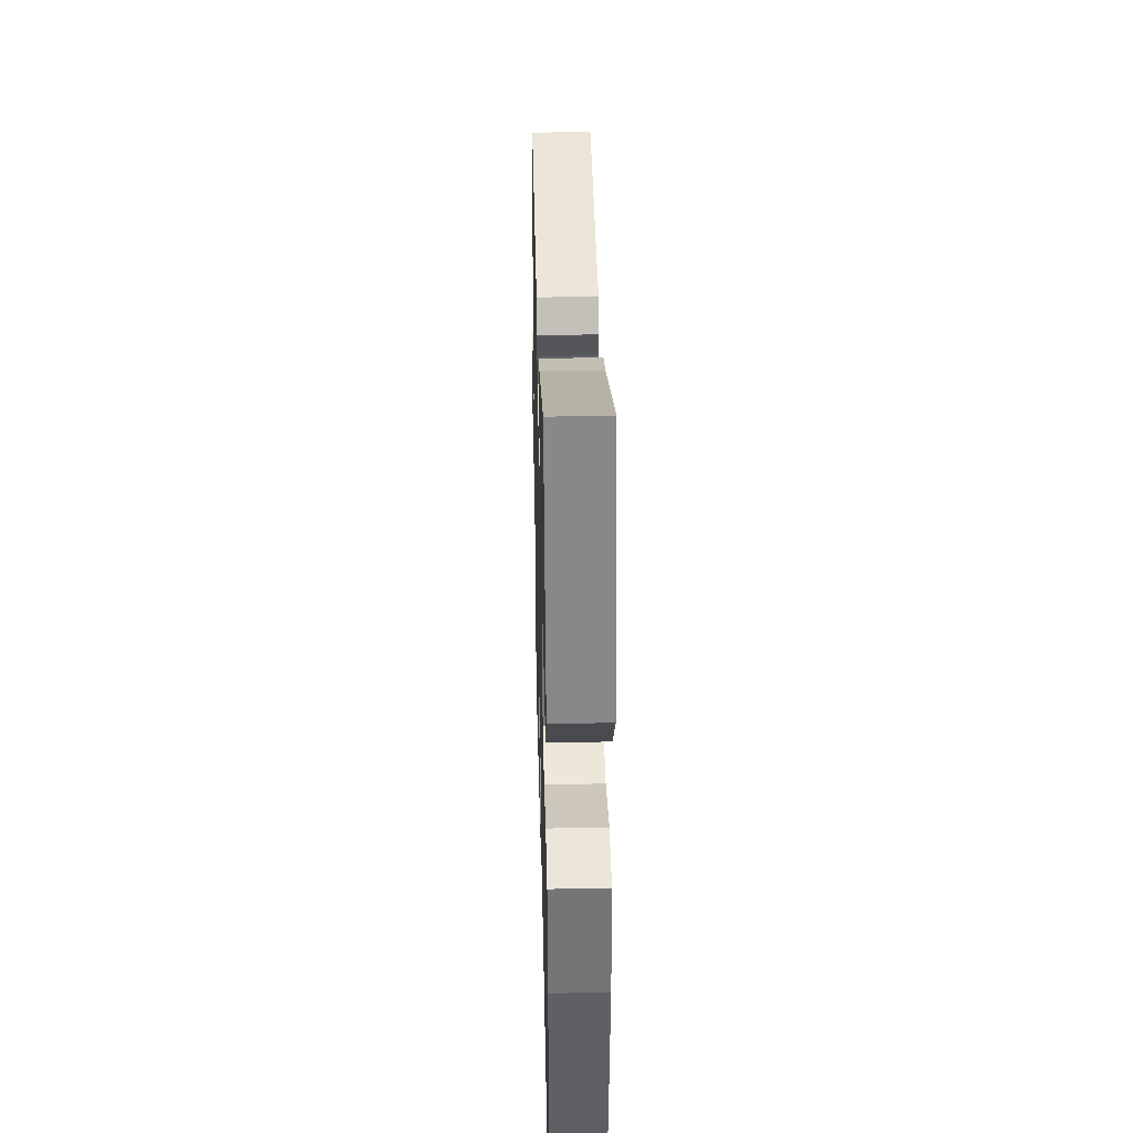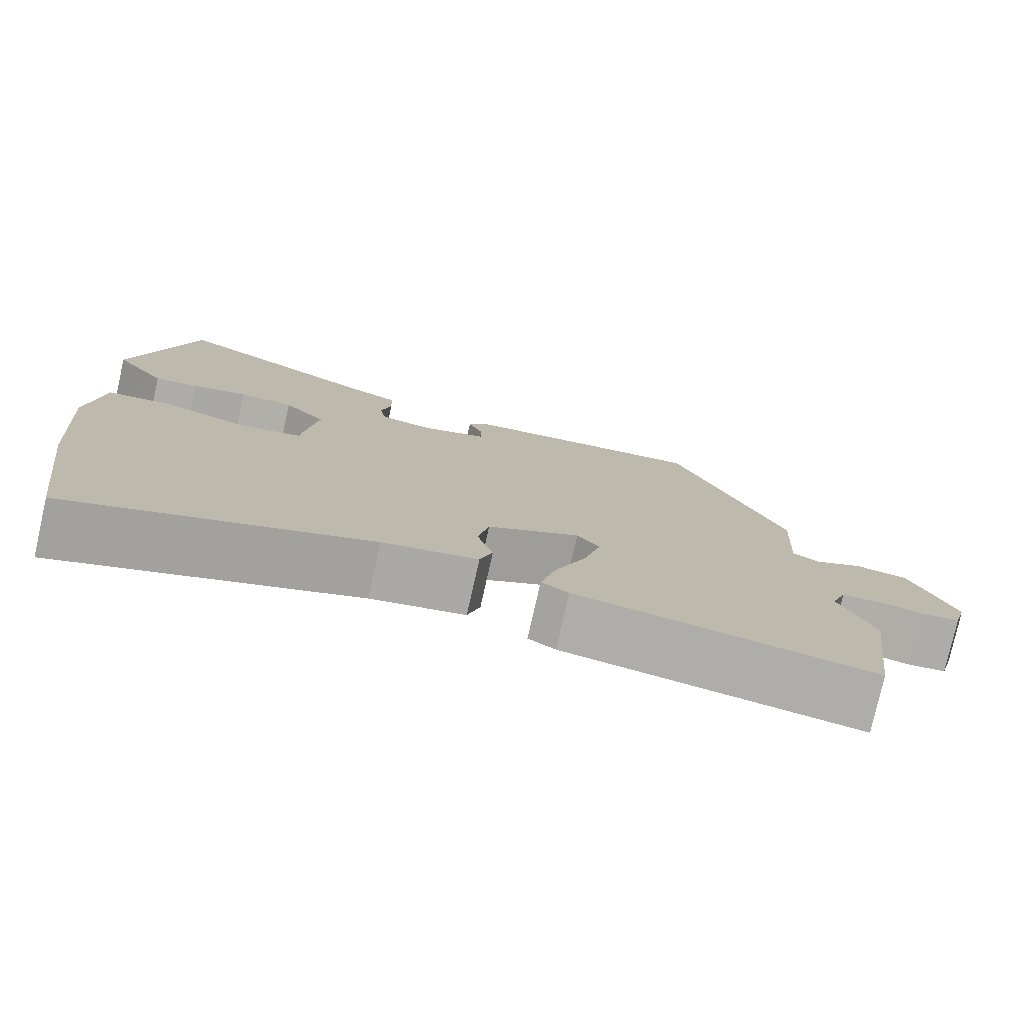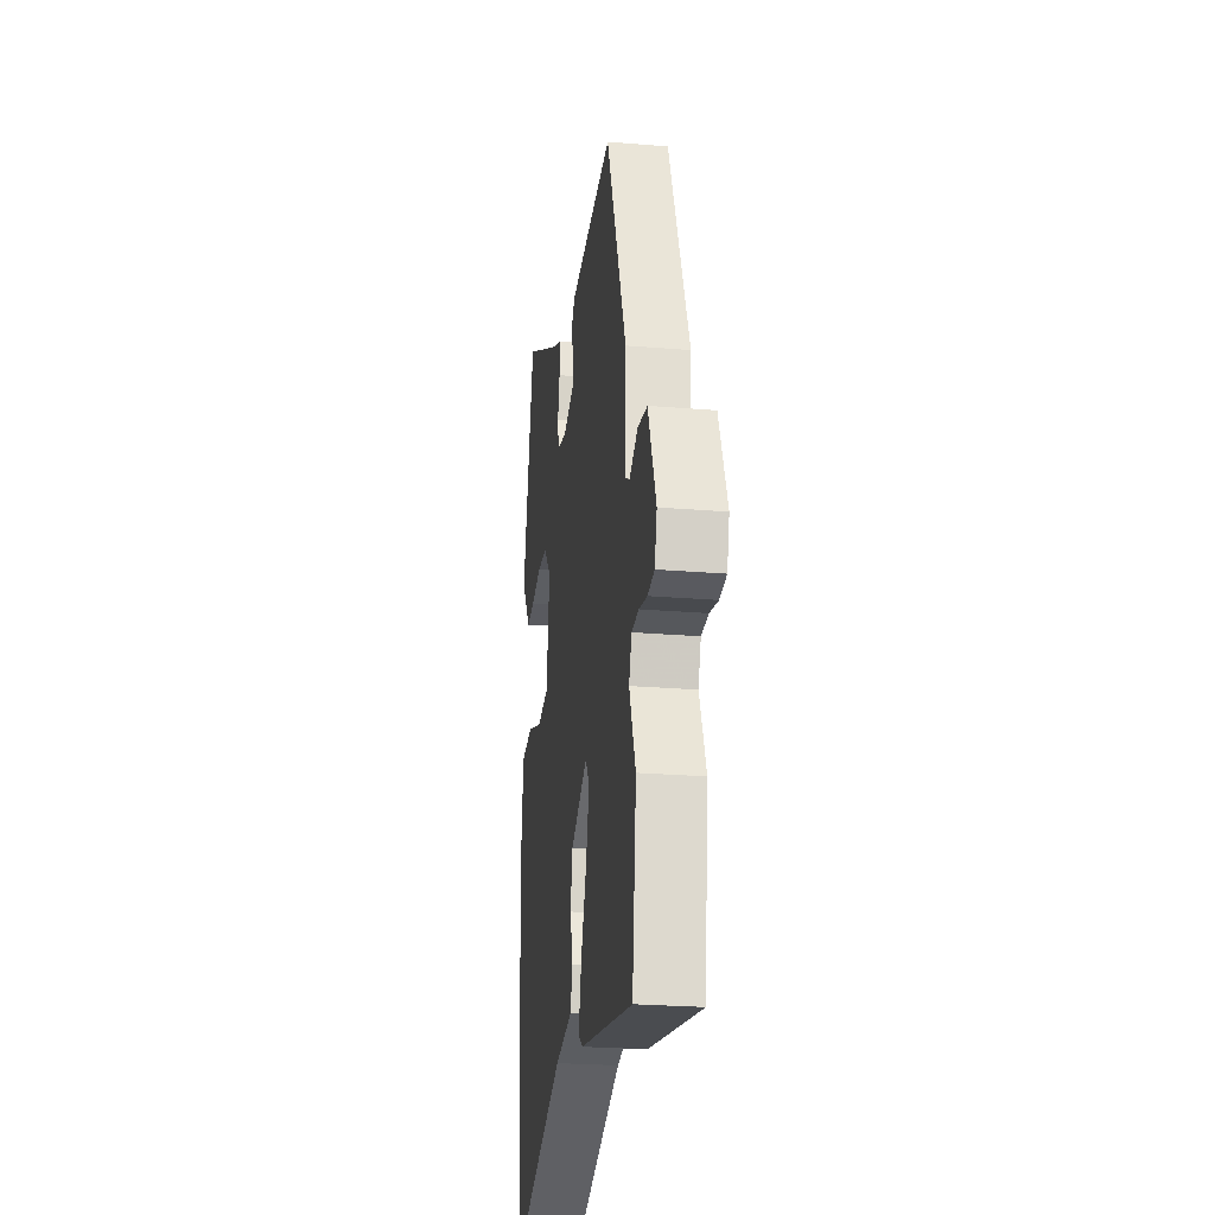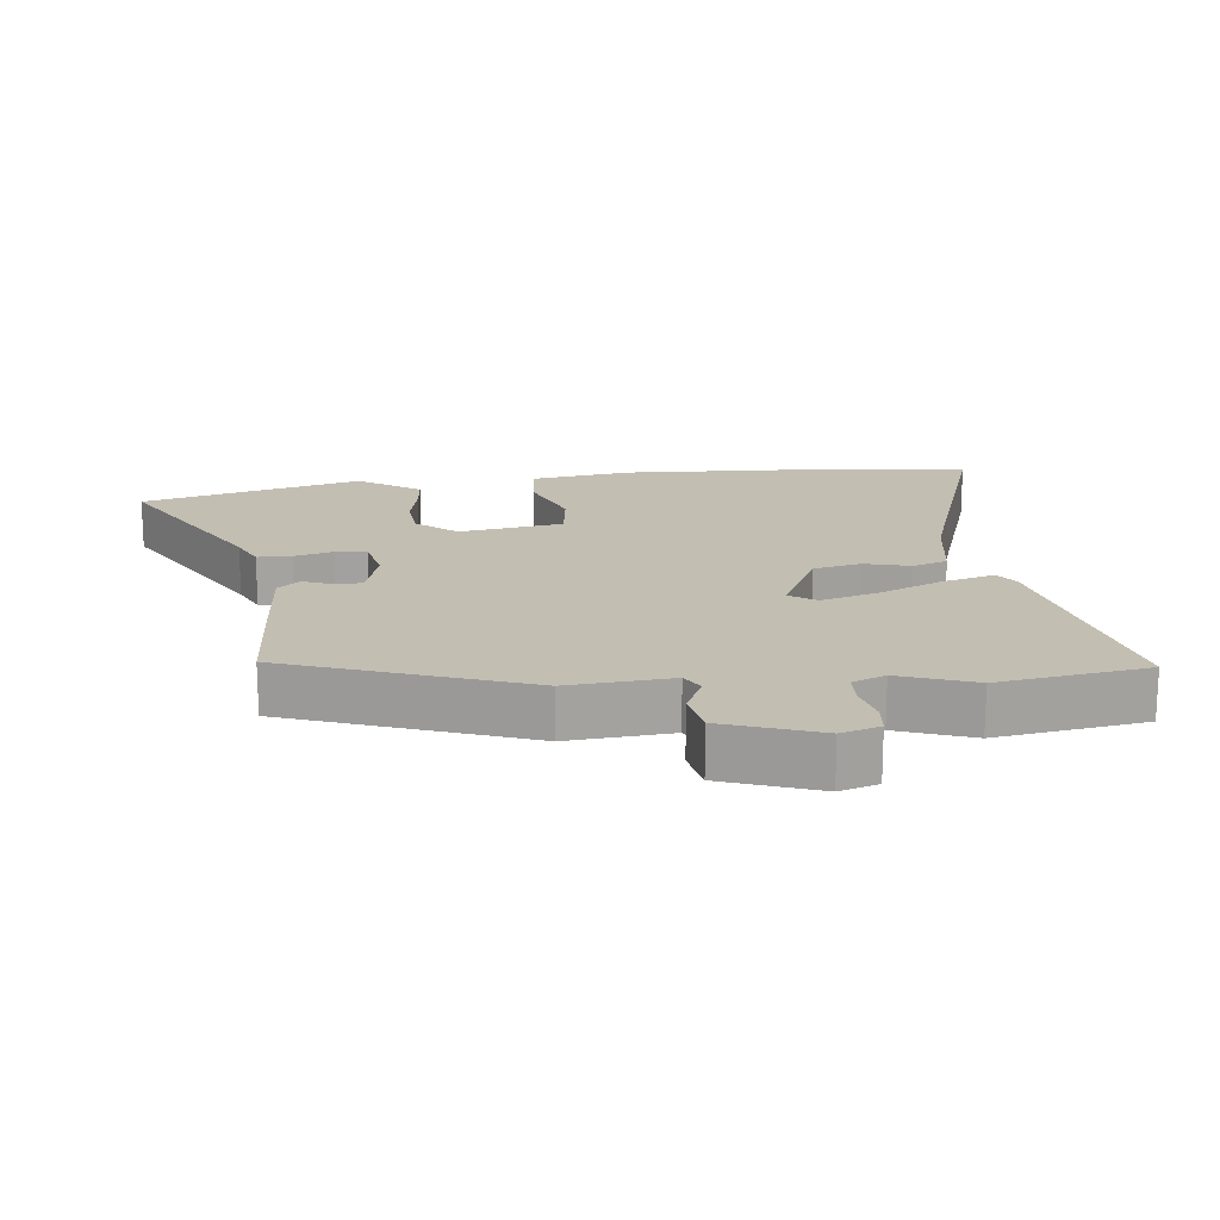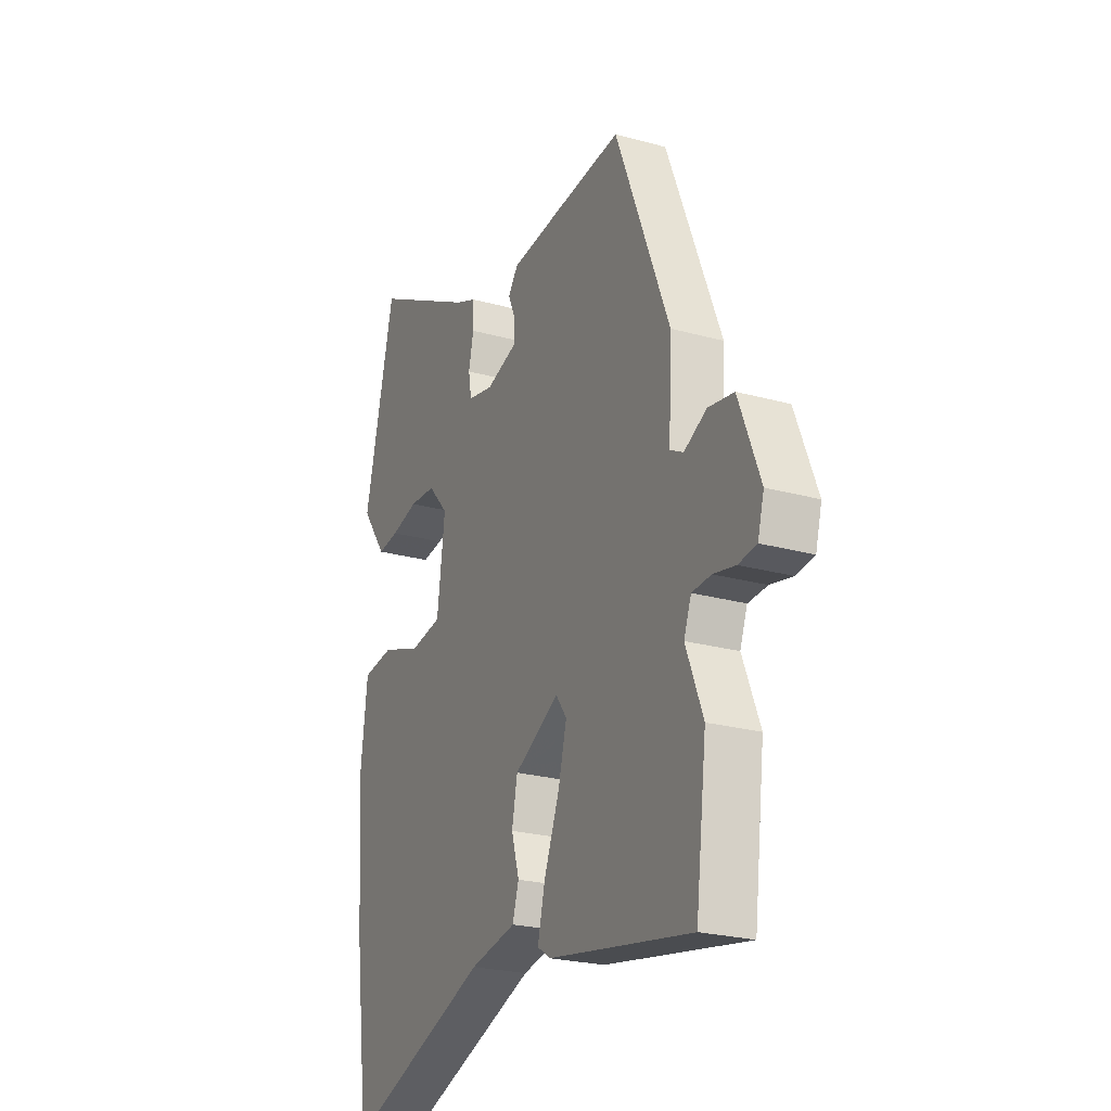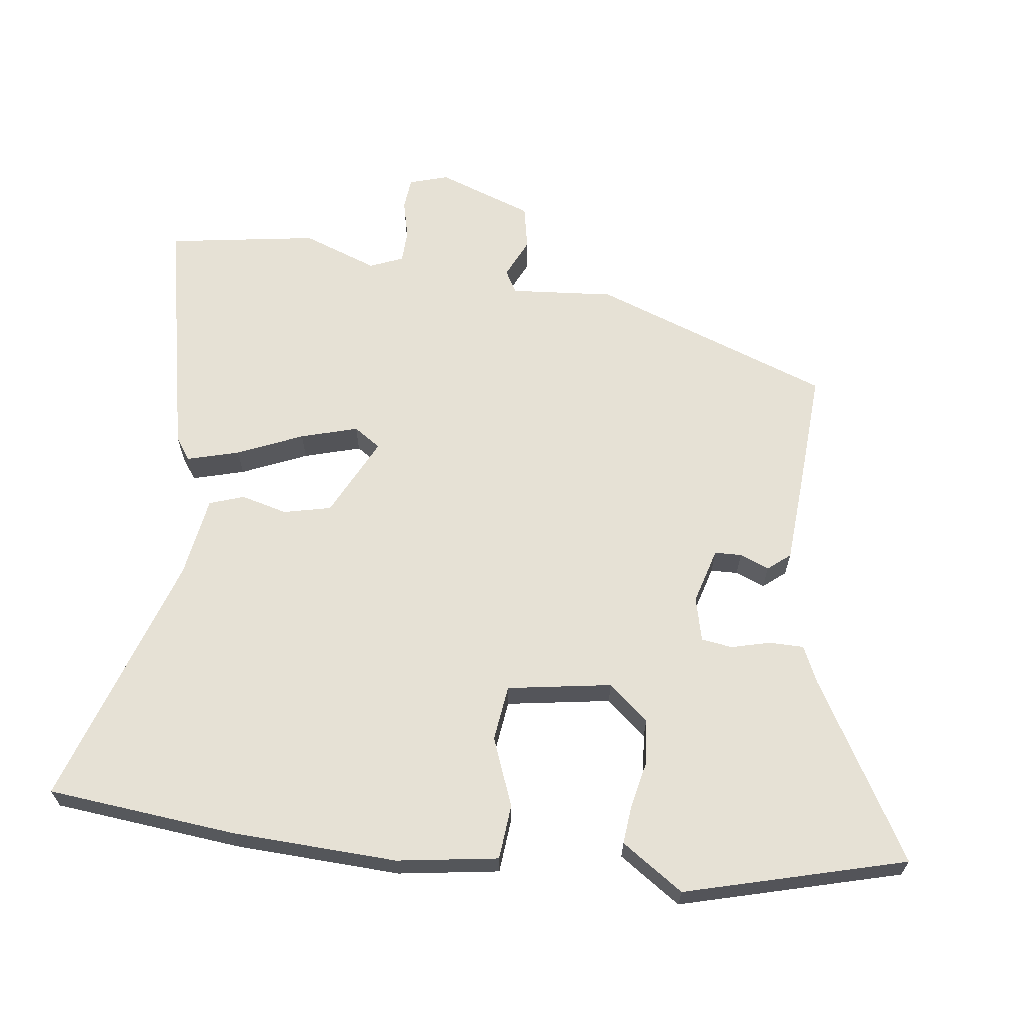
<metadata>
{"format":"obj","ext":"obj","renderer":"f3d","projection":"perspective","resolution":1024,"background":"white","views":[{"elev":40.6,"azim":-91.4,"up":"+Z"},{"elev":-77.9,"azim":-12.7,"up":"+Z"},{"elev":-24.8,"azim":82.2,"up":"+Z"},{"elev":17.5,"azim":82.0,"up":"+Y"},{"elev":-24.1,"azim":65.3,"up":"+Z"},{"elev":64.8,"azim":-84.4,"up":"+Y"}]}
</metadata>
<code>
v -0.483 0.07 -0.629
v -0.52 0.07 -0.351
v -0.538 0.07 -0.105
v -0.52 0.07 0.045
v -0.439 0.07 0.055
v -0.336 0.07 0.019
v -0.254 0.07 0.032
v -0.234 0.07 0.187
v -0.286 0.07 0.245
v -0.354 0.07 0.249
v -0.424 0.07 0.232
v -0.479 0.07 0.225
v -0.506 0.07 0.262
v -0.544 0.07 0.315
v -0.466 0.07 0.644
v -0.197 0.07 0.499
v -0.143 0.07 0.476
v -0.141 0.07 0.425
v -0.154 0.07 0.367
v -0.146 0.07 0.321
v -0.08 0.07 0.307
v 0.002 0.07 0.333
v 0.002 0.07 0.373
v -0.017 0.07 0.416
v 0.009 0.07 0.45
v 0.144 0.07 0.463
v 0.315 0.07 0.478
v 0.454 0.07 0.129
v 0.446 0.07 -0.025
v 0.48 0.07 -0.043
v 0.538 0.07 -0.014
v 0.604 0.07 -0.025
v 0.659 0.07 -0.165
v 0.643 0.07 -0.223
v 0.596 0.07 -0.229
v 0.539 0.07 -0.217
v 0.49 0.07 -0.22
v 0.471 0.07 -0.27
v 0.515 0.07 -0.38
v 0.487 0.07 -0.603
v 0.118 0.07 -0.538
v 0.084 0.07 -0.516
v 0.103 0.07 -0.438
v 0.142 0.07 -0.34
v 0.164 0.07 -0.255
v 0.136 0.07 -0.216
v 0.02 0.07 -0.278
v 0.006 0.07 -0.349
v 0.026 0.07 -0.417
v 0.01 0.07 -0.469
v -0.109 0.07 -0.492
v -0.483 0 -0.629
v -0.52 0 -0.351
v -0.538 0 -0.105
v -0.52 0 0.045
v -0.439 0 0.055
v -0.336 0 0.019
v -0.254 0 0.032
v -0.234 0 0.187
v -0.286 0 0.245
v -0.354 0 0.249
v -0.424 0 0.232
v -0.479 0 0.225
v -0.506 0 0.262
v -0.544 0 0.315
v -0.466 0 0.644
v -0.197 0 0.499
v -0.143 0 0.476
v -0.141 0 0.425
v -0.154 0 0.367
v -0.146 0 0.321
v -0.08 0 0.307
v 0.002 0 0.333
v 0.002 0 0.373
v -0.017 0 0.416
v 0.009 0 0.45
v 0.144 0 0.463
v 0.315 0 0.478
v 0.454 0 0.129
v 0.446 0 -0.025
v 0.48 0 -0.043
v 0.538 0 -0.014
v 0.604 0 -0.025
v 0.659 0 -0.165
v 0.643 0 -0.223
v 0.596 0 -0.229
v 0.539 0 -0.217
v 0.49 0 -0.22
v 0.471 0 -0.27
v 0.515 0 -0.38
v 0.487 0 -0.603
v 0.118 0 -0.538
v 0.084 0 -0.516
v 0.103 0 -0.438
v 0.142 0 -0.34
v 0.164 0 -0.255
v 0.136 0 -0.216
v 0.02 0 -0.278
v 0.006 0 -0.349
v 0.026 0 -0.417
v 0.01 0 -0.469
v -0.109 0 -0.492
f 48 49 50 51
f 47 48 51 1
f 41 42 43 44
f 41 44 45
f 38 39 40 41
f 37 38 41 45
f 33 34 35 36
f 33 36 37
f 30 31 32 33
f 29 30 33 37
f 26 27 28 29
f 23 24 25 26
f 22 23 26 29
f 21 22 29 37
f 16 17 18 19
f 16 19 20
f 15 16 20
f 14 15 20
f 10 11 12 13
f 9 10 13 14
f 3 4 5 6
f 3 6 7
f 47 1 2 3
f 46 47 3 7
f 37 45 46
f 9 14 20 21
f 8 9 21 37
f 7 8 37 46
f 102 101 100 99
f 52 102 99 98
f 95 94 93 92
f 96 95 92
f 92 91 90 89
f 96 92 89 88
f 87 86 85 84
f 88 87 84
f 84 83 82 81
f 88 84 81 80
f 80 79 78 77
f 77 76 75 74
f 80 77 74 73
f 88 80 73 72
f 70 69 68 67
f 71 70 67
f 71 67 66
f 71 66 65
f 64 63 62 61
f 65 64 61 60
f 57 56 55 54
f 58 57 54
f 54 53 52 98
f 58 54 98 97
f 97 96 88
f 72 71 65 60
f 88 72 60 59
f 97 88 59 58
f 1 52 53 2
f 2 53 54 3
f 3 54 55 4
f 4 55 56 5
f 5 56 57 6
f 6 57 58 7
f 7 58 59 8
f 8 59 60 9
f 9 60 61 10
f 10 61 62 11
f 11 62 63 12
f 12 63 64 13
f 13 64 65 14
f 14 65 66 15
f 15 66 67 16
f 16 67 68 17
f 17 68 69 18
f 18 69 70 19
f 19 70 71 20
f 20 71 72 21
f 21 72 73 22
f 22 73 74 23
f 23 74 75 24
f 24 75 76 25
f 25 76 77 26
f 26 77 78 27
f 27 78 79 28
f 28 79 80 29
f 29 80 81 30
f 30 81 82 31
f 31 82 83 32
f 32 83 84 33
f 33 84 85 34
f 34 85 86 35
f 35 86 87 36
f 36 87 88 37
f 37 88 89 38
f 38 89 90 39
f 39 90 91 40
f 40 91 92 41
f 41 92 93 42
f 42 93 94 43
f 43 94 95 44
f 44 95 96 45
f 45 96 97 46
f 46 97 98 47
f 47 98 99 48
f 48 99 100 49
f 49 100 101 50
f 50 101 102 51
f 51 102 52 1

</code>
